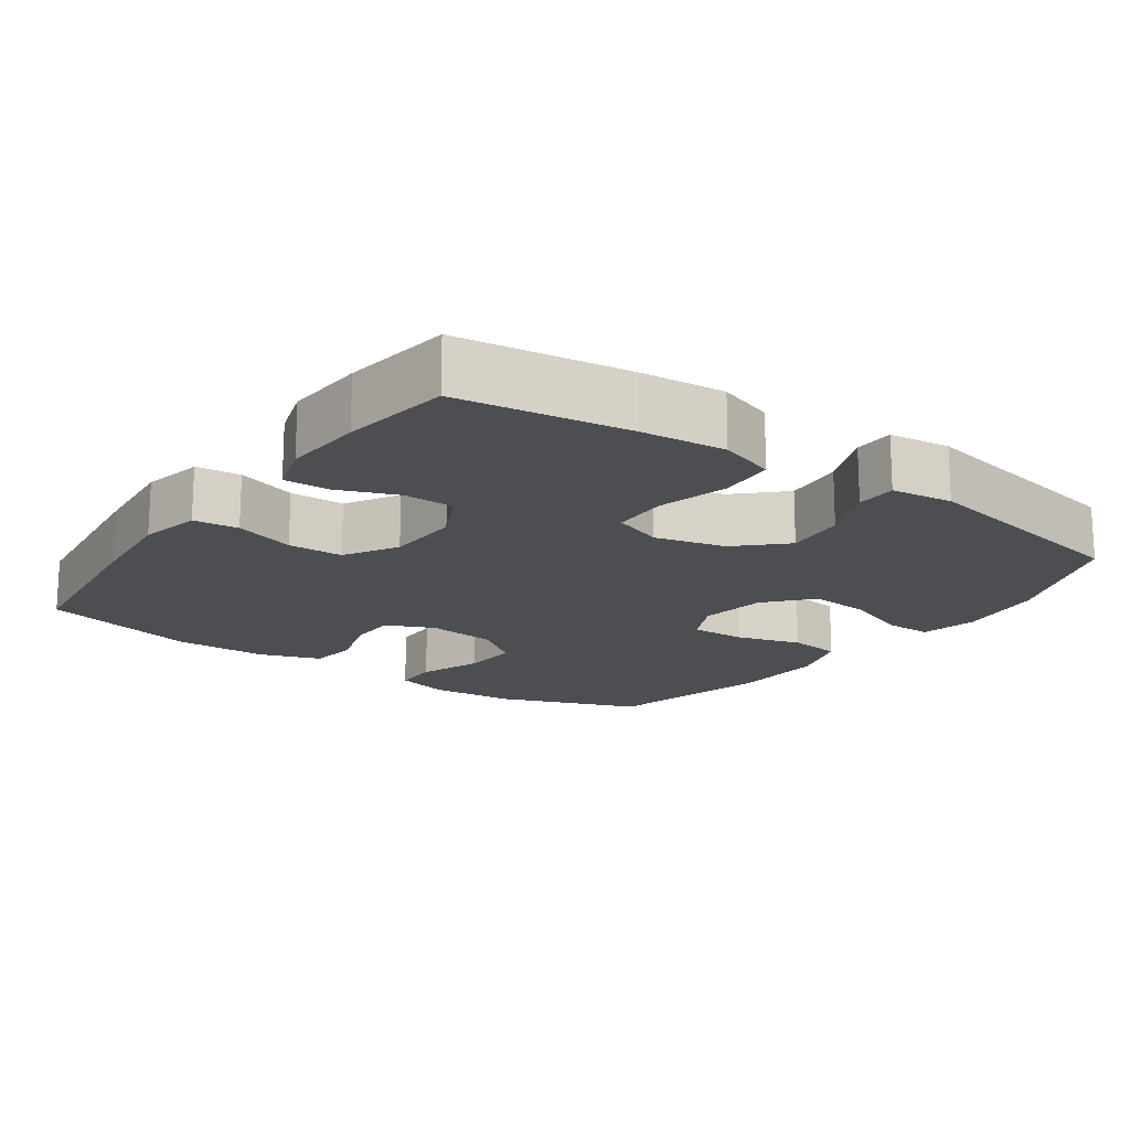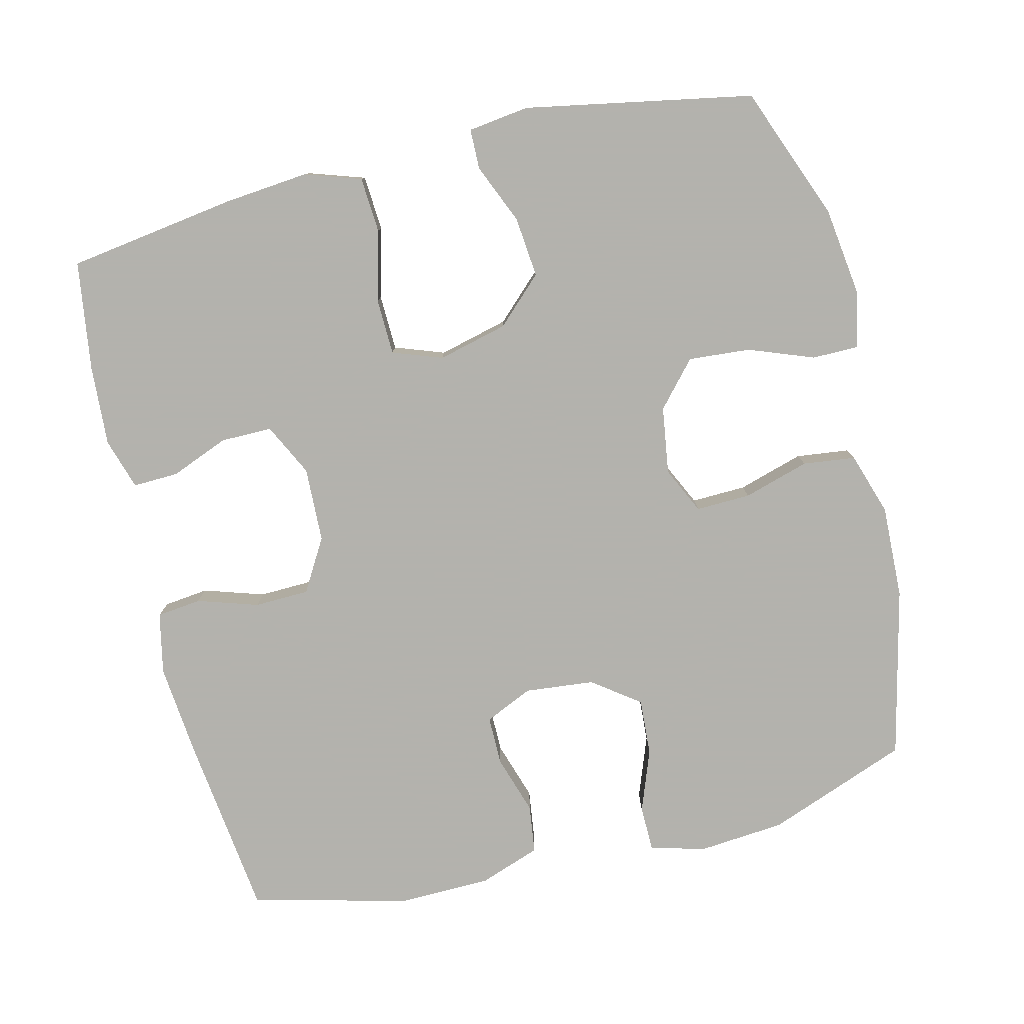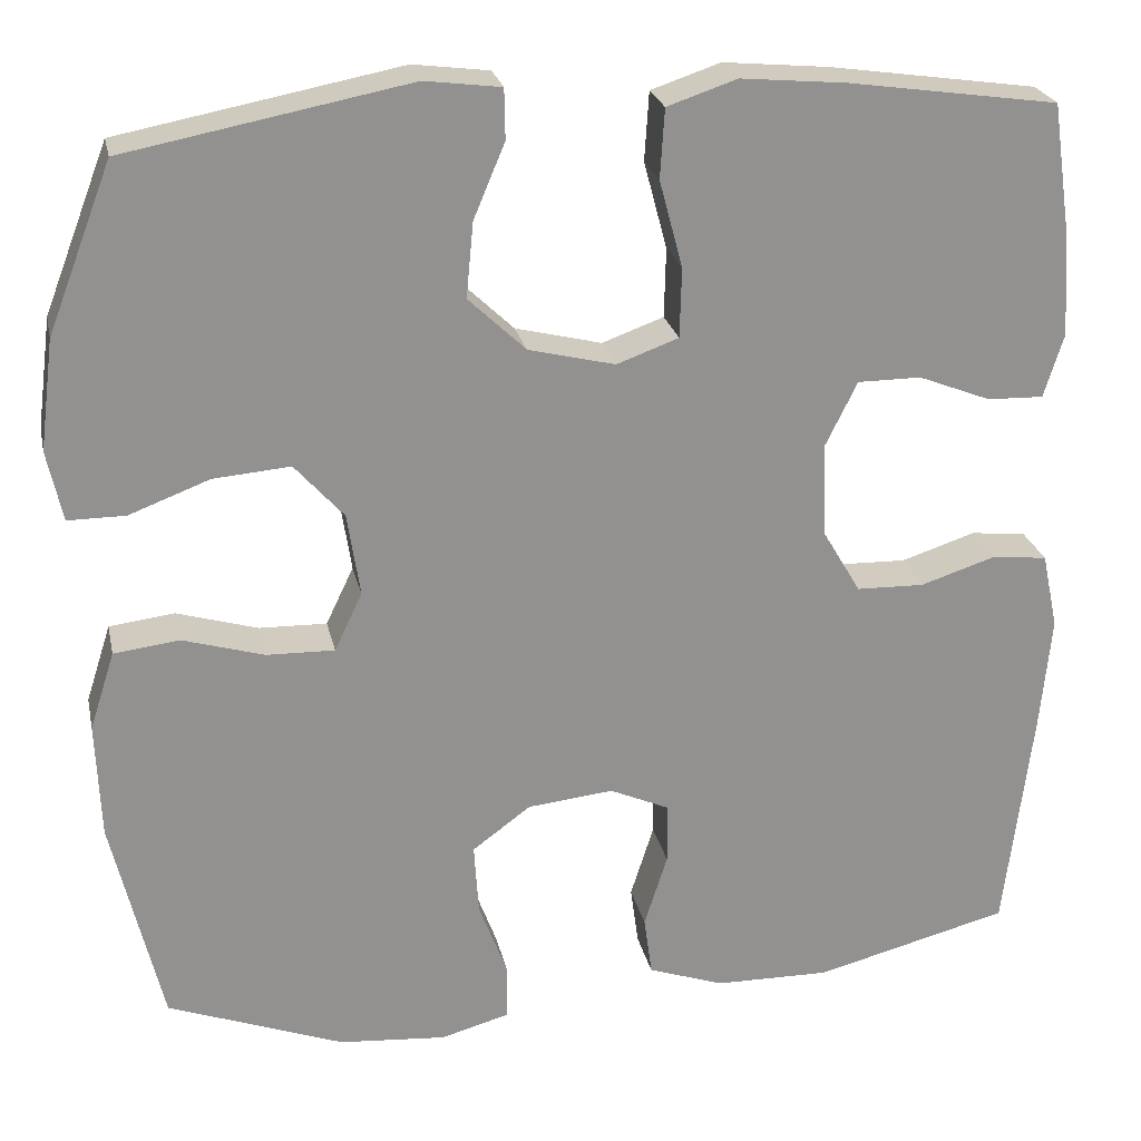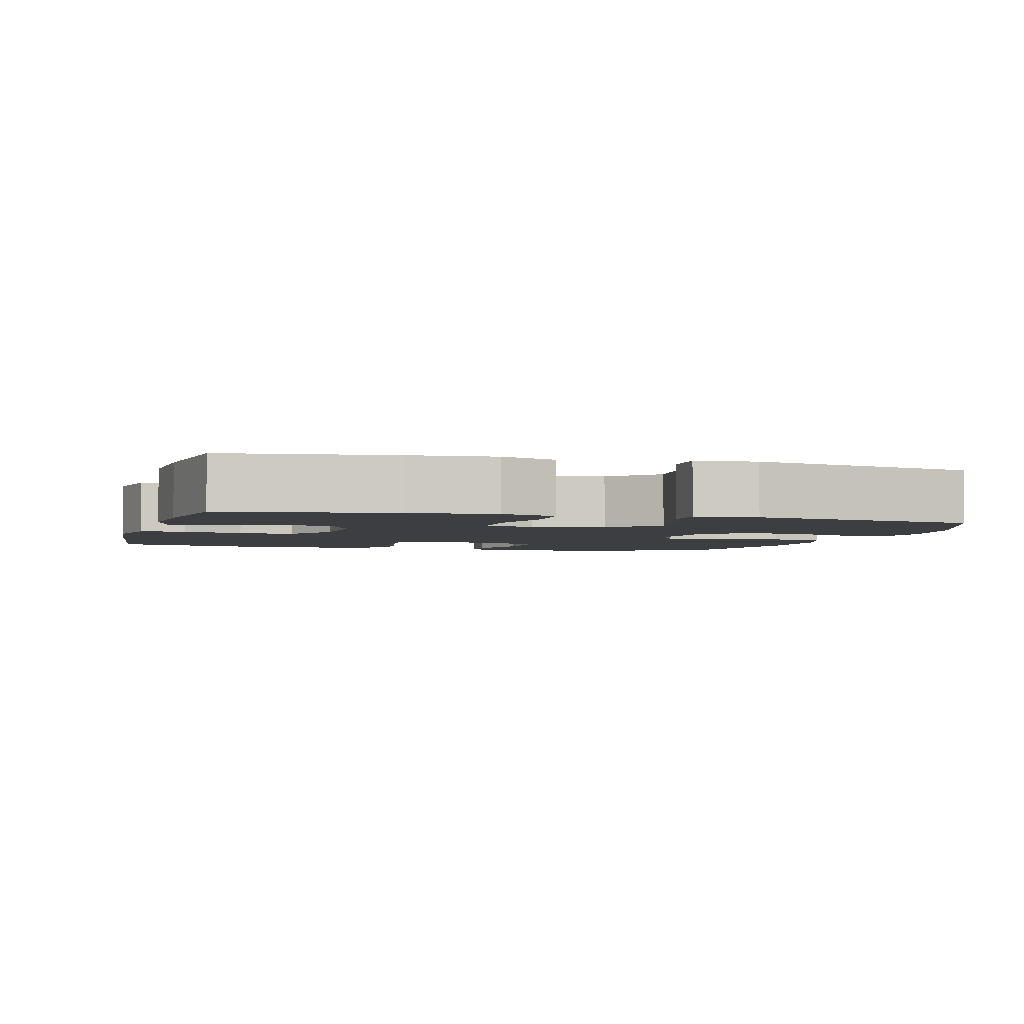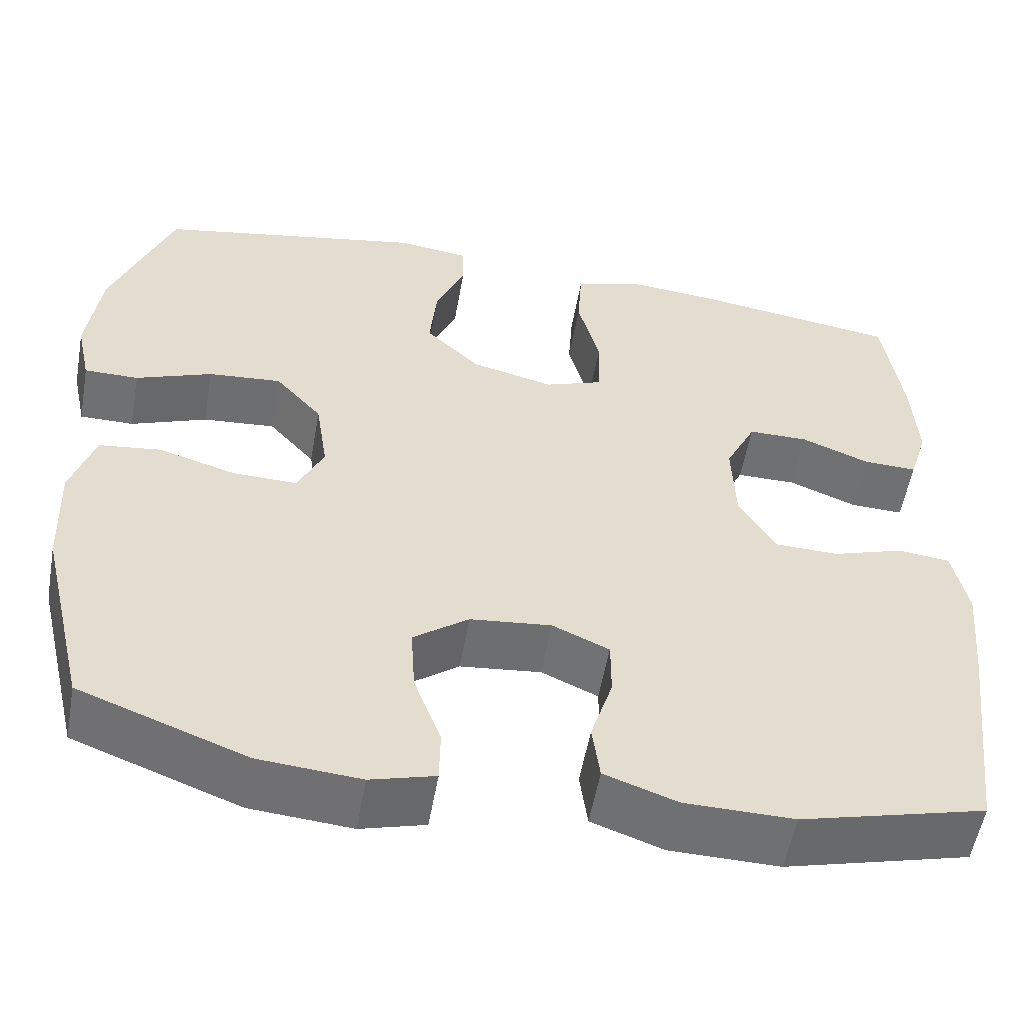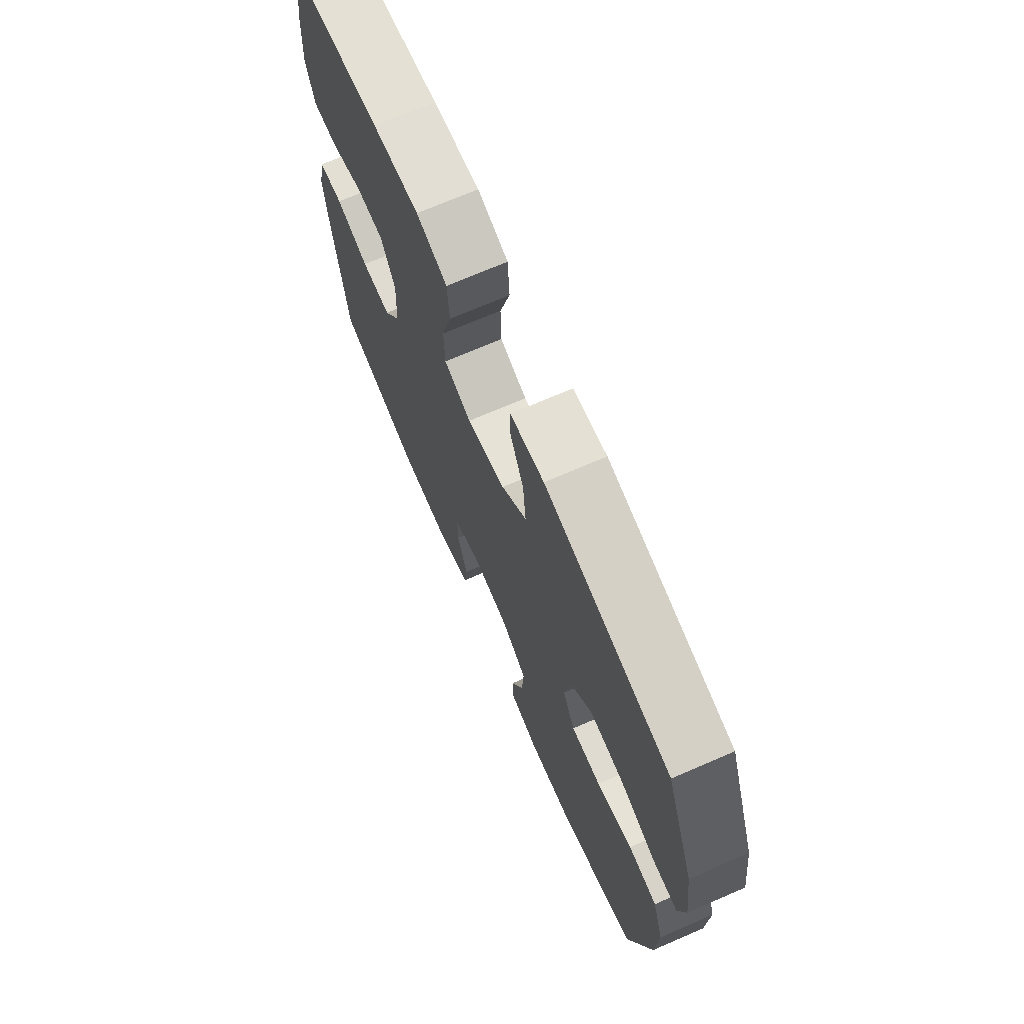
<metadata>
{"format":"obj","ext":"obj","renderer":"f3d","projection":"perspective","resolution":1024,"background":"white","views":[{"elev":-17.1,"azim":-35.3,"up":"+Y"},{"elev":-79.4,"azim":13.8,"up":"+Y"},{"elev":24.2,"azim":168.0,"up":"+Z"},{"elev":-3.2,"azim":-15.7,"up":"+Y"},{"elev":-54.8,"azim":170.0,"up":"+Z"},{"elev":71.3,"azim":66.6,"up":"+Z"}]}
</metadata>
<code>
v -0.5 0.07 0.5
v -0.266 0.07 0.534
v -0.148 0.07 0.545
v -0.07 0.07 0.519
v -0.065 0.07 0.442
v -0.091 0.07 0.344
v -0.089 0.07 0.266
v -0.02 0.07 0.241
v 0.077 0.07 0.265
v 0.141 0.07 0.326
v 0.133 0.07 0.41
v 0.098 0.07 0.493
v 0.099 0.07 0.549
v 0.184 0.07 0.56
v 0.5 0.07 0.5
v 0.572 0.07 0.314
v 0.588 0.07 0.191
v 0.571 0.07 0.112
v 0.507 0.07 0.112
v 0.417 0.07 0.146
v 0.331 0.07 0.153
v 0.276 0.07 0.091
v 0.262 0.07 -0.002
v 0.293 0.07 -0.067
v 0.369 0.07 -0.065
v 0.46 0.07 -0.038
v 0.533 0.07 -0.047
v 0.561 0.07 -0.134
v 0.556 0.07 -0.264
v 0.5 0.07 -0.5
v 0.303 0.07 -0.574
v 0.183 0.07 -0.584
v 0.107 0.07 -0.563
v 0.106 0.07 -0.5
v 0.138 0.07 -0.414
v 0.143 0.07 -0.335
v 0.078 0.07 -0.287
v -0.018 0.07 -0.277
v -0.085 0.07 -0.307
v -0.085 0.07 -0.375
v -0.059 0.07 -0.457
v -0.068 0.07 -0.524
v -0.153 0.07 -0.554
v -0.282 0.07 -0.556
v -0.5 0.07 -0.5
v -0.531 0.07 -0.245
v -0.543 0.07 -0.117
v -0.525 0.07 -0.032
v -0.463 0.07 -0.025
v -0.379 0.07 -0.052
v -0.303 0.07 -0.05
v -0.26 0.07 0.023
v -0.256 0.07 0.127
v -0.292 0.07 0.2
v -0.363 0.07 0.2
v -0.444 0.07 0.168
v -0.507 0.07 0.166
v -0.529 0.07 0.237
v -0.522 0.07 0.349
v -0.5 0 0.5
v -0.266 0 0.534
v -0.148 0 0.545
v -0.07 0 0.519
v -0.065 0 0.442
v -0.091 0 0.344
v -0.089 0 0.266
v -0.02 0 0.241
v 0.077 0 0.265
v 0.141 0 0.326
v 0.133 0 0.41
v 0.098 0 0.493
v 0.099 0 0.549
v 0.184 0 0.56
v 0.5 0 0.5
v 0.572 0 0.314
v 0.588 0 0.191
v 0.571 0 0.112
v 0.507 0 0.112
v 0.417 0 0.146
v 0.331 0 0.153
v 0.276 0 0.091
v 0.262 0 -0.002
v 0.293 0 -0.067
v 0.369 0 -0.065
v 0.46 0 -0.038
v 0.533 0 -0.047
v 0.561 0 -0.134
v 0.556 0 -0.264
v 0.5 0 -0.5
v 0.303 0 -0.574
v 0.183 0 -0.584
v 0.107 0 -0.563
v 0.106 0 -0.5
v 0.138 0 -0.414
v 0.143 0 -0.335
v 0.078 0 -0.287
v -0.018 0 -0.277
v -0.085 0 -0.307
v -0.085 0 -0.375
v -0.059 0 -0.457
v -0.068 0 -0.524
v -0.153 0 -0.554
v -0.282 0 -0.556
v -0.5 0 -0.5
v -0.531 0 -0.245
v -0.543 0 -0.117
v -0.525 0 -0.032
v -0.463 0 -0.025
v -0.379 0 -0.052
v -0.303 0 -0.05
v -0.26 0 0.023
v -0.256 0 0.127
v -0.292 0 0.2
v -0.363 0 0.2
v -0.444 0 0.168
v -0.507 0 0.166
v -0.529 0 0.237
v -0.522 0 0.349
f 4 5 6
f 3 4 6
f 2 3 6
f 1 2 6
f 59 1 6
f 58 59 6
f 57 58 6
f 56 57 6
f 55 56 6
f 54 55 6 7
f 53 54 7 8
f 52 53 8 9
f 51 52 9
f 48 49 50
f 47 48 50
f 46 47 50
f 45 46 50
f 44 45 50
f 43 44 50
f 42 43 50
f 41 42 50
f 40 41 50
f 39 40 50 51
f 38 39 51 9
f 33 34 35
f 32 33 35
f 31 32 35
f 30 31 35
f 29 30 35
f 28 29 35
f 27 28 35
f 26 27 35
f 25 26 35
f 24 25 35 36
f 23 24 36 37
f 18 19 20
f 17 18 20
f 16 17 20
f 15 16 20
f 14 15 20
f 13 14 20
f 12 13 20
f 11 12 20
f 10 11 20 21
f 38 9 10
f 37 38 10
f 23 37 10
f 22 23 10
f 10 21 22
f 65 64 63
f 65 63 62
f 65 62 61
f 65 61 60
f 65 60 118
f 65 118 117
f 65 117 116
f 65 116 115
f 65 115 114
f 66 65 114 113
f 67 66 113 112
f 68 67 112 111
f 68 111 110
f 109 108 107
f 109 107 106
f 109 106 105
f 109 105 104
f 109 104 103
f 109 103 102
f 109 102 101
f 109 101 100
f 109 100 99
f 110 109 99 98
f 68 110 98 97
f 94 93 92
f 94 92 91
f 94 91 90
f 94 90 89
f 94 89 88
f 94 88 87
f 94 87 86
f 94 86 85
f 94 85 84
f 95 94 84 83
f 96 95 83 82
f 79 78 77
f 79 77 76
f 79 76 75
f 79 75 74
f 79 74 73
f 79 73 72
f 79 72 71
f 79 71 70
f 80 79 70 69
f 69 68 97
f 69 97 96
f 69 96 82
f 69 82 81
f 81 80 69
f 1 60 61 2
f 2 61 62 3
f 3 62 63 4
f 4 63 64 5
f 5 64 65 6
f 6 65 66 7
f 7 66 67 8
f 8 67 68 9
f 9 68 69 10
f 10 69 70 11
f 11 70 71 12
f 12 71 72 13
f 13 72 73 14
f 14 73 74 15
f 15 74 75 16
f 16 75 76 17
f 17 76 77 18
f 18 77 78 19
f 19 78 79 20
f 20 79 80 21
f 21 80 81 22
f 22 81 82 23
f 23 82 83 24
f 24 83 84 25
f 25 84 85 26
f 26 85 86 27
f 27 86 87 28
f 28 87 88 29
f 29 88 89 30
f 30 89 90 31
f 31 90 91 32
f 32 91 92 33
f 33 92 93 34
f 34 93 94 35
f 35 94 95 36
f 36 95 96 37
f 37 96 97 38
f 38 97 98 39
f 39 98 99 40
f 40 99 100 41
f 41 100 101 42
f 42 101 102 43
f 43 102 103 44
f 44 103 104 45
f 45 104 105 46
f 46 105 106 47
f 47 106 107 48
f 48 107 108 49
f 49 108 109 50
f 50 109 110 51
f 51 110 111 52
f 52 111 112 53
f 53 112 113 54
f 54 113 114 55
f 55 114 115 56
f 56 115 116 57
f 57 116 117 58
f 58 117 118 59
f 59 118 60 1

</code>
